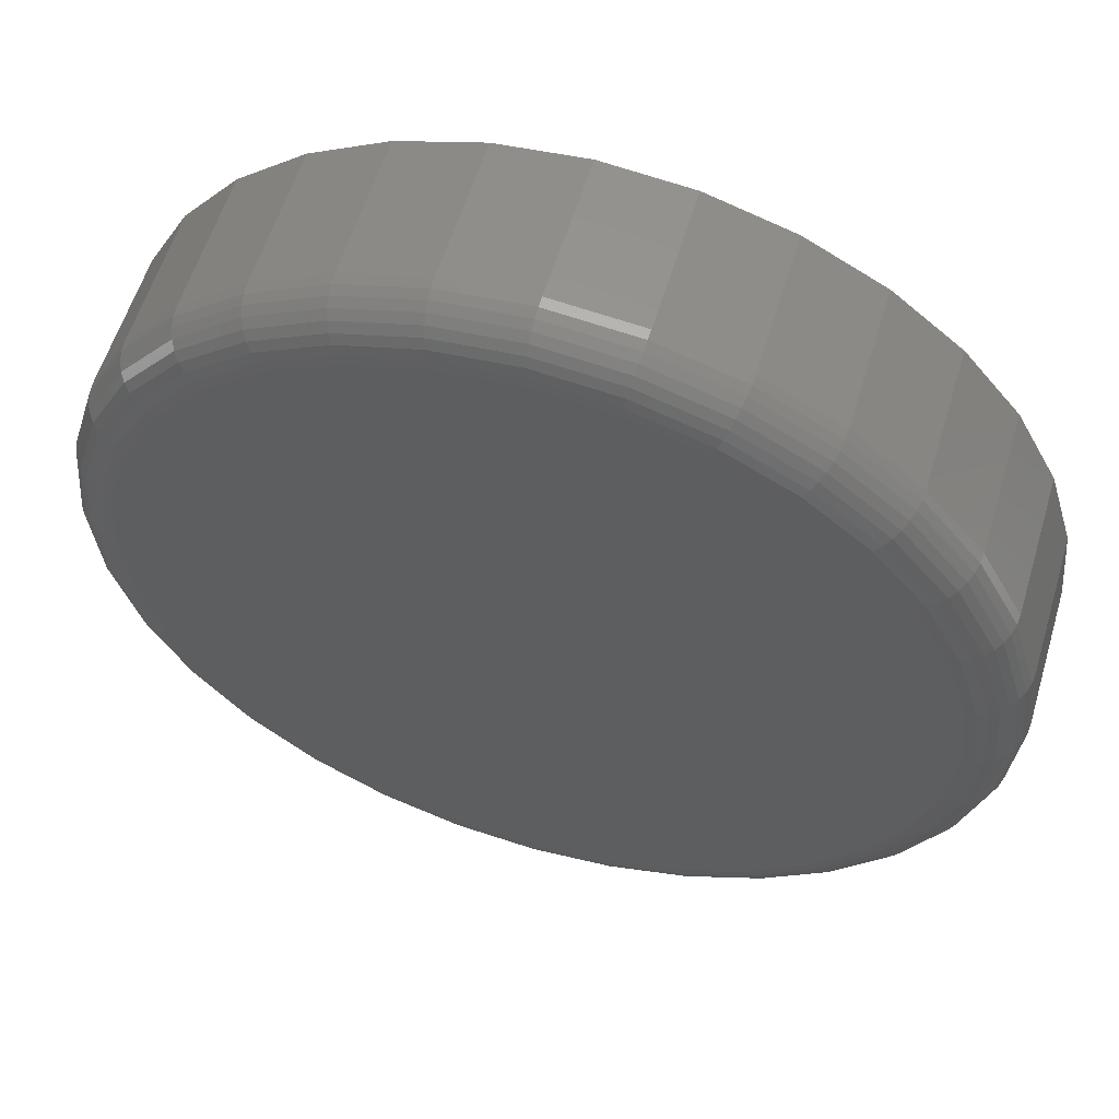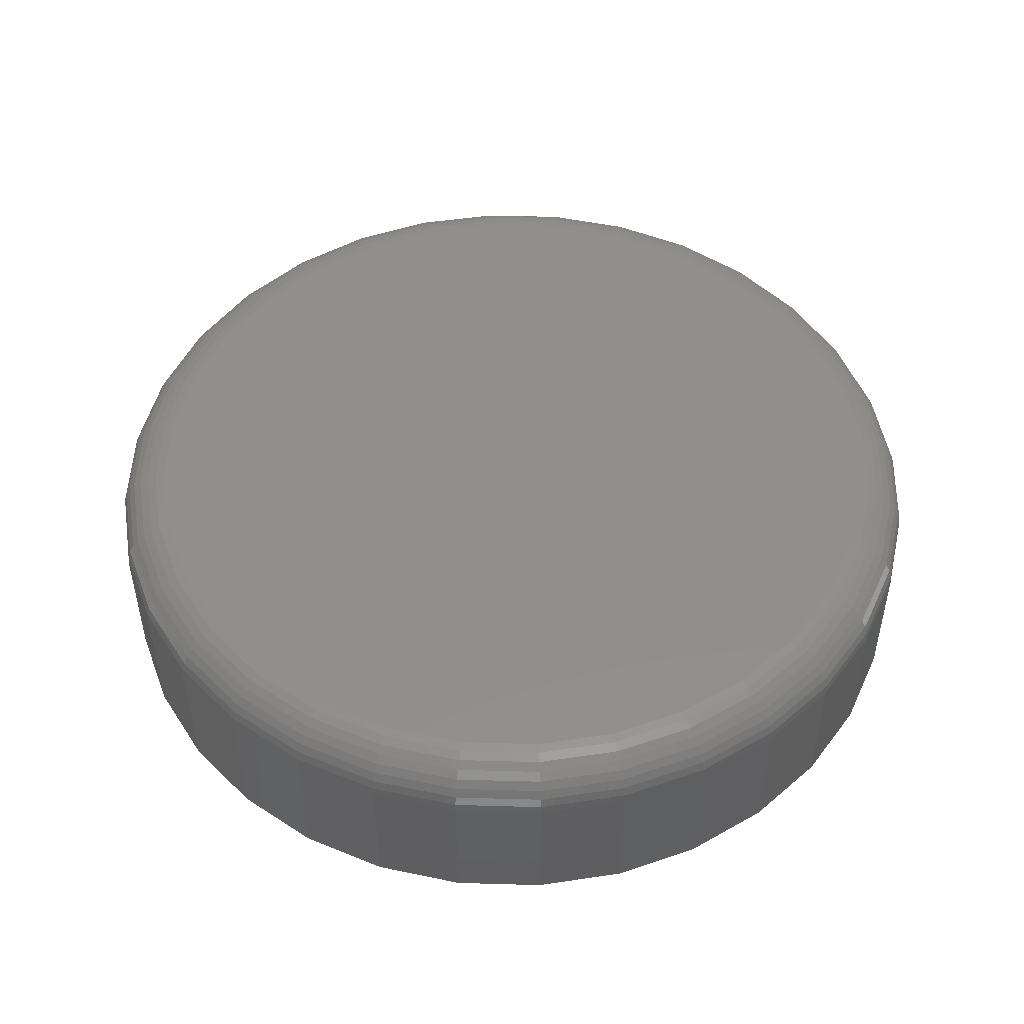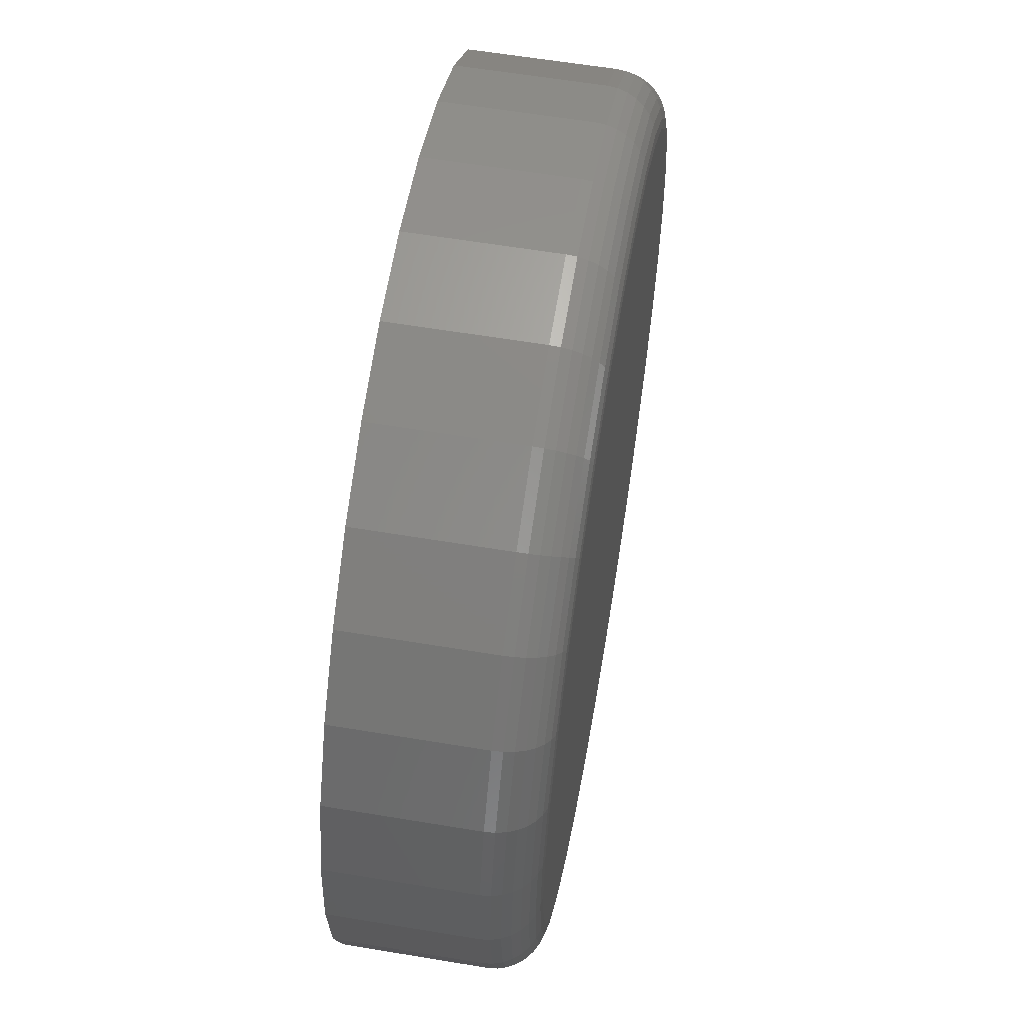
<metadata>
{"format":"stl","ext":"stl","renderer":"f3d","projection":"perspective","resolution":1024,"background":"white","views":[{"elev":57.7,"azim":-163.3,"up":"+Z"},{"elev":49.4,"azim":153.7,"up":"+Y"},{"elev":60.0,"azim":99.7,"up":"+Z"}]}
</metadata>
<code>
# stl→obj: 320 verts, 636 faces
v 0.007895 0.1641 0.672
v 0.139 0.1641 0.659
v -0.1232 0.1641 0.659
v 0.007895 0.1641 -0.672
v -0.1232 0.1641 -0.659
v 0.139 0.1641 -0.659
v -0.2493 0.1641 -0.6208
v 0.265 0.1641 -0.6208
v -0.3654 0.1641 -0.5587
v 0.3812 0.1641 -0.5587
v -0.4673 0.1641 -0.4751
v 0.483 0.1641 -0.4751
v -0.5508 0.1641 -0.3733
v 0.5666 0.1641 -0.3733
v -0.6129 0.1641 -0.2571
v 0.6287 0.1641 -0.2571
v -0.6512 0.1641 -0.1311
v 0.6669 0.1641 -0.1311
v -0.6641 0.1641 -5.221e-16
v 0.6799 0.1641 -2.544e-16
v -0.6512 0.1641 0.1311
v 0.6669 0.1641 0.1311
v -0.6129 0.1641 0.2571
v 0.6287 0.1641 0.2571
v -0.5508 0.1641 0.3733
v 0.5666 0.1641 0.3733
v -0.4673 0.1641 0.4751
v 0.483 0.1641 0.4751
v -0.3654 0.1641 0.5587
v 0.3812 0.1641 0.5587
v -0.2493 0.1641 0.6208
v 0.265 0.1641 0.6208
v 0.7658 0.07812 -9.516e-16
v 0.7658 -0.1641 -9.282e-17
v 0.7512 0.07812 -0.1479
v 0.7512 -0.1641 -0.1479
v 0.7081 0.07812 -0.29
v 0.7081 -0.1641 -0.29
v 0.6381 0.07812 -0.4211
v 0.6381 -0.1641 -0.4211
v 0.5438 0.07812 -0.5359
v 0.5438 -0.1641 -0.5359
v 0.429 0.07812 -0.6302
v 0.429 -0.1641 -0.6302
v 0.2979 0.07812 -0.7002
v 0.2979 -0.1641 -0.7002
v 0.1558 0.07812 -0.7433
v 0.1558 -0.1641 -0.7433
v 0.007895 0.07812 -0.7579
v 0.007895 -0.1641 -0.7579
v -0.14 0.07812 -0.7433
v -0.14 -0.1641 -0.7433
v -0.2821 0.07812 -0.7002
v -0.2821 -0.1641 -0.7002
v -0.4132 0.07812 -0.6302
v -0.4132 -0.1641 -0.6302
v -0.528 0.07812 -0.5359
v -0.528 -0.1641 -0.5359
v -0.6223 0.07812 -0.4211
v -0.6223 -0.1641 -0.4211
v -0.6923 0.07812 -0.29
v -0.6923 -0.1641 -0.29
v -0.7354 0.07812 -0.1479
v -0.7354 -0.1641 -0.1479
v -0.75 0.07812 9.281e-17
v -0.75 -0.1641 9.281e-17
v -0.7354 0.07812 0.1479
v -0.7354 -0.1641 0.1479
v -0.6923 0.07812 0.29
v -0.6923 -0.1641 0.29
v -0.6223 0.07812 0.4211
v -0.6223 -0.1641 0.4211
v -0.528 0.07812 0.5359
v -0.528 -0.1641 0.5359
v -0.4132 0.07812 0.6302
v -0.4132 -0.1641 0.6302
v -0.2821 0.07812 0.7002
v -0.2821 -0.1641 0.7002
v -0.14 0.07812 0.7433
v -0.14 -0.1641 0.7433
v 0.007895 0.07812 0.7579
v 0.007895 -0.1641 0.7579
v 0.1558 0.07812 0.7433
v 0.1558 -0.1641 0.7433
v 0.2979 0.07812 0.7002
v 0.2979 -0.1641 0.7002
v 0.429 0.07812 0.6302
v 0.429 -0.1641 0.6302
v 0.5438 0.07812 0.5359
v 0.5438 -0.1641 0.5359
v 0.6381 0.07812 0.4211
v 0.6381 -0.1641 0.4211
v 0.7081 0.07812 0.29
v 0.7081 -0.1641 0.29
v 0.7512 0.07812 0.1479
v 0.7512 -0.1641 0.1479
v -0.7483 0.09489 -5.55e-16
v -0.7338 0.09489 0.1475
v -0.7435 0.111 -5.549e-16
v -0.729 0.111 0.1466
v -0.7355 0.1259 -5.548e-16
v -0.7212 0.1259 0.145
v -0.7248 0.1389 -6.103e-16
v -0.7108 0.1389 0.1429
v -0.7118 0.1496 -5.547e-16
v -0.698 0.1496 0.1404
v -0.6969 0.1575 -4.991e-16
v -0.6834 0.1575 0.1375
v -0.6808 0.1624 -4.991e-16
v -0.6676 0.1624 0.1344
v 0.7496 0.09489 0.1475
v 0.7641 0.09489 -4.995e-16
v 0.7448 0.111 0.1466
v 0.7592 0.111 -4.994e-16
v 0.737 0.1259 0.145
v 0.7513 0.1259 -4.993e-16
v 0.7265 0.1389 0.1429
v 0.7406 0.1389 -4.992e-16
v 0.7138 0.1496 0.1404
v 0.7276 0.1496 -4.992e-16
v 0.6992 0.1575 0.1375
v 0.7127 0.1575 -4.991e-16
v 0.6834 0.1624 0.1344
v 0.6966 0.1624 -4.436e-16
v 0.7066 0.09489 0.2894
v 0.7021 0.111 0.2875
v 0.6947 0.1259 0.2845
v 0.6848 0.1389 0.2804
v 0.6728 0.1496 0.2754
v 0.6591 0.1575 0.2697
v 0.6442 0.1624 0.2636
v 0.6367 0.09489 0.4201
v 0.6326 0.111 0.4174
v 0.626 0.1259 0.413
v 0.6171 0.1389 0.4071
v 0.6063 0.1496 0.3998
v 0.594 0.1575 0.3916
v 0.5805 0.1624 0.3826
v 0.5426 0.09489 0.5347
v 0.5392 0.111 0.5313
v 0.5336 0.1259 0.5257
v 0.526 0.1389 0.5181
v 0.5168 0.1496 0.5089
v 0.5063 0.1575 0.4984
v 0.4949 0.1624 0.487
v 0.428 0.09489 0.6288
v 0.4253 0.111 0.6247
v 0.4209 0.1259 0.6181
v 0.415 0.1389 0.6092
v 0.4077 0.1496 0.5984
v 0.3995 0.1575 0.5861
v 0.3905 0.1624 0.5727
v 0.2973 0.09489 0.6987
v 0.2954 0.111 0.6942
v 0.2924 0.1259 0.6868
v 0.2883 0.1389 0.6769
v 0.2833 0.1496 0.6649
v 0.2776 0.1575 0.6512
v 0.2715 0.1624 0.6363
v 0.1554 0.09489 0.7417
v 0.1545 0.111 0.7369
v 0.1529 0.1259 0.7291
v 0.1508 0.1389 0.7186
v 0.1483 0.1496 0.7059
v 0.1454 0.1575 0.6913
v 0.1423 0.1624 0.6755
v 0.007895 0.09489 0.7562
v 0.007895 0.111 0.7514
v 0.007895 0.1259 0.7434
v 0.007895 0.1389 0.7327
v 0.007895 0.1496 0.7197
v 0.007895 0.1575 0.7048
v 0.007895 0.1624 0.6887
v -0.1396 0.09489 0.7417
v -0.1387 0.111 0.7369
v -0.1371 0.1259 0.7291
v -0.1351 0.1389 0.7186
v -0.1325 0.1496 0.7059
v -0.1296 0.1575 0.6913
v -0.1265 0.1624 0.6755
v -0.2815 0.09489 0.6987
v -0.2796 0.111 0.6942
v -0.2766 0.1259 0.6868
v -0.2725 0.1389 0.6769
v -0.2675 0.1496 0.6649
v -0.2618 0.1575 0.6512
v -0.2557 0.1624 0.6363
v -0.4123 0.09489 0.6288
v -0.4095 0.111 0.6247
v -0.4051 0.1259 0.6181
v -0.3992 0.1389 0.6092
v -0.392 0.1496 0.5984
v -0.3837 0.1575 0.5861
v -0.3747 0.1624 0.5727
v -0.5269 0.09489 0.5347
v -0.5234 0.111 0.5313
v -0.5178 0.1259 0.5257
v -0.5102 0.1389 0.5181
v -0.501 0.1496 0.5089
v -0.4905 0.1575 0.4984
v -0.4791 0.1624 0.487
v -0.6209 0.09489 0.4201
v -0.6168 0.111 0.4174
v -0.6102 0.1259 0.413
v -0.6013 0.1389 0.4071
v -0.5905 0.1496 0.3998
v -0.5782 0.1575 0.3916
v -0.5648 0.1624 0.3826
v -0.6908 0.09489 0.2894
v -0.6863 0.111 0.2875
v -0.6789 0.1259 0.2845
v -0.6691 0.1389 0.2804
v -0.657 0.1496 0.2754
v -0.6433 0.1575 0.2697
v -0.6284 0.1624 0.2636
v 0.7496 0.09489 -0.1475
v 0.7448 0.111 -0.1466
v 0.737 0.1259 -0.145
v 0.7265 0.1389 -0.1429
v 0.7138 0.1496 -0.1404
v 0.6992 0.1575 -0.1375
v 0.6834 0.1624 -0.1344
v -0.7338 0.09489 -0.1475
v -0.729 0.111 -0.1466
v -0.7212 0.1259 -0.145
v -0.7108 0.1389 -0.1429
v -0.698 0.1496 -0.1404
v -0.6834 0.1575 -0.1375
v -0.6676 0.1624 -0.1344
v -0.6908 0.09489 -0.2894
v -0.6863 0.111 -0.2875
v -0.6789 0.1259 -0.2845
v -0.6691 0.1389 -0.2804
v -0.657 0.1496 -0.2754
v -0.6433 0.1575 -0.2697
v -0.6284 0.1624 -0.2636
v -0.6209 0.09489 -0.4201
v -0.6168 0.111 -0.4174
v -0.6102 0.1259 -0.413
v -0.6013 0.1389 -0.4071
v -0.5905 0.1496 -0.3998
v -0.5782 0.1575 -0.3916
v -0.5648 0.1624 -0.3826
v -0.5269 0.09489 -0.5347
v -0.5234 0.111 -0.5313
v -0.5178 0.1259 -0.5257
v -0.5102 0.1389 -0.5181
v -0.501 0.1496 -0.5089
v -0.4905 0.1575 -0.4984
v -0.4791 0.1624 -0.487
v -0.4123 0.09489 -0.6288
v -0.4095 0.111 -0.6247
v -0.4051 0.1259 -0.6181
v -0.3992 0.1389 -0.6092
v -0.392 0.1496 -0.5984
v -0.3837 0.1575 -0.5861
v -0.3747 0.1624 -0.5727
v -0.2815 0.09489 -0.6987
v -0.2796 0.111 -0.6942
v -0.2766 0.1259 -0.6868
v -0.2725 0.1389 -0.6769
v -0.2675 0.1496 -0.6649
v -0.2618 0.1575 -0.6512
v -0.2557 0.1624 -0.6363
v -0.1396 0.09489 -0.7417
v -0.1387 0.111 -0.7369
v -0.1371 0.1259 -0.7291
v -0.1351 0.1389 -0.7186
v -0.1325 0.1496 -0.7059
v -0.1296 0.1575 -0.6913
v -0.1265 0.1624 -0.6755
v 0.007895 0.09489 -0.7562
v 0.007895 0.111 -0.7514
v 0.007895 0.1259 -0.7434
v 0.007895 0.1389 -0.7327
v 0.007895 0.1496 -0.7197
v 0.007895 0.1575 -0.7048
v 0.007895 0.1624 -0.6887
v 0.1554 0.09489 -0.7417
v 0.1545 0.111 -0.7369
v 0.1529 0.1259 -0.7291
v 0.1508 0.1389 -0.7186
v 0.1483 0.1496 -0.7059
v 0.1454 0.1575 -0.6913
v 0.1423 0.1624 -0.6755
v 0.2973 0.09489 -0.6987
v 0.2954 0.111 -0.6942
v 0.2924 0.1259 -0.6868
v 0.2883 0.1389 -0.6769
v 0.2833 0.1496 -0.6649
v 0.2776 0.1575 -0.6512
v 0.2715 0.1624 -0.6363
v 0.428 0.09489 -0.6288
v 0.4253 0.111 -0.6247
v 0.4209 0.1259 -0.6181
v 0.415 0.1389 -0.6092
v 0.4077 0.1496 -0.5984
v 0.3995 0.1575 -0.5861
v 0.3905 0.1624 -0.5727
v 0.5426 0.09489 -0.5347
v 0.5392 0.111 -0.5313
v 0.5336 0.1259 -0.5257
v 0.526 0.1389 -0.5181
v 0.5168 0.1496 -0.5089
v 0.5063 0.1575 -0.4984
v 0.4949 0.1624 -0.487
v 0.6367 0.09489 -0.4201
v 0.6326 0.111 -0.4174
v 0.626 0.1259 -0.413
v 0.6171 0.1389 -0.4071
v 0.6063 0.1496 -0.3998
v 0.594 0.1575 -0.3916
v 0.5805 0.1624 -0.3826
v 0.7066 0.09489 -0.2894
v 0.7021 0.111 -0.2875
v 0.6947 0.1259 -0.2845
v 0.6848 0.1389 -0.2804
v 0.6728 0.1496 -0.2754
v 0.6591 0.1575 -0.2697
v 0.6442 0.1624 -0.2636
f 1 2 3
f 4 5 6
f 6 5 7
f 6 7 8
f 8 7 9
f 8 9 10
f 10 9 11
f 10 11 12
f 12 11 13
f 12 13 14
f 14 13 15
f 14 15 16
f 16 15 17
f 16 17 18
f 18 17 19
f 18 19 20
f 20 19 21
f 20 21 22
f 22 21 23
f 22 23 24
f 24 23 25
f 24 25 26
f 26 25 27
f 26 27 28
f 28 27 29
f 28 29 30
f 30 29 31
f 30 31 32
f 32 31 3
f 32 3 2
f 33 34 35
f 35 34 36
f 35 36 37
f 37 36 38
f 37 38 39
f 39 38 40
f 39 40 41
f 41 40 42
f 41 42 43
f 43 42 44
f 43 44 45
f 45 44 46
f 45 46 47
f 47 46 48
f 47 48 49
f 49 48 50
f 49 50 51
f 51 50 52
f 51 52 53
f 53 52 54
f 53 54 55
f 55 54 56
f 55 56 57
f 57 56 58
f 57 58 59
f 59 58 60
f 59 60 61
f 61 60 62
f 61 62 63
f 63 62 64
f 63 64 65
f 65 64 66
f 65 66 67
f 67 66 68
f 67 68 69
f 69 68 70
f 69 70 71
f 71 70 72
f 71 72 73
f 73 72 74
f 73 74 75
f 75 74 76
f 75 76 77
f 77 76 78
f 77 78 79
f 79 78 80
f 79 80 81
f 81 80 82
f 81 82 83
f 83 82 84
f 83 84 85
f 85 84 86
f 85 86 87
f 87 86 88
f 87 88 89
f 89 88 90
f 89 90 91
f 91 90 92
f 91 92 93
f 93 92 94
f 93 94 95
f 95 94 96
f 95 96 33
f 33 96 34
f 65 67 97
f 97 67 98
f 97 98 99
f 99 98 100
f 99 100 101
f 101 100 102
f 101 102 103
f 103 102 104
f 103 104 105
f 105 104 106
f 105 106 107
f 107 106 108
f 107 108 109
f 109 108 110
f 109 110 19
f 19 110 21
f 95 33 111
f 111 33 112
f 111 112 113
f 113 112 114
f 113 114 115
f 115 114 116
f 115 116 117
f 117 116 118
f 117 118 119
f 119 118 120
f 119 120 121
f 121 120 122
f 121 122 123
f 123 122 124
f 123 124 22
f 22 124 20
f 93 95 125
f 125 95 111
f 125 111 126
f 126 111 113
f 126 113 127
f 127 113 115
f 127 115 128
f 128 115 117
f 128 117 129
f 129 117 119
f 129 119 130
f 130 119 121
f 130 121 131
f 131 121 123
f 131 123 24
f 24 123 22
f 91 93 132
f 132 93 125
f 132 125 133
f 133 125 126
f 133 126 134
f 134 126 127
f 134 127 135
f 135 127 128
f 135 128 136
f 136 128 129
f 136 129 137
f 137 129 130
f 137 130 138
f 138 130 131
f 138 131 26
f 26 131 24
f 89 91 139
f 139 91 132
f 139 132 140
f 140 132 133
f 140 133 141
f 141 133 134
f 141 134 142
f 142 134 135
f 142 135 143
f 143 135 136
f 143 136 144
f 144 136 137
f 144 137 145
f 145 137 138
f 145 138 28
f 28 138 26
f 87 89 146
f 146 89 139
f 146 139 147
f 147 139 140
f 147 140 148
f 148 140 141
f 148 141 149
f 149 141 142
f 149 142 150
f 150 142 143
f 150 143 151
f 151 143 144
f 151 144 152
f 152 144 145
f 152 145 30
f 30 145 28
f 85 87 153
f 153 87 146
f 153 146 154
f 154 146 147
f 154 147 155
f 155 147 148
f 155 148 156
f 156 148 149
f 156 149 157
f 157 149 150
f 157 150 158
f 158 150 151
f 158 151 159
f 159 151 152
f 159 152 32
f 32 152 30
f 83 85 160
f 160 85 153
f 160 153 161
f 161 153 154
f 161 154 162
f 162 154 155
f 162 155 163
f 163 155 156
f 163 156 164
f 164 156 157
f 164 157 165
f 165 157 158
f 165 158 166
f 166 158 159
f 166 159 2
f 2 159 32
f 81 83 167
f 167 83 160
f 167 160 168
f 168 160 161
f 168 161 169
f 169 161 162
f 169 162 170
f 170 162 163
f 170 163 171
f 171 163 164
f 171 164 172
f 172 164 165
f 172 165 173
f 173 165 166
f 173 166 1
f 1 166 2
f 79 81 174
f 174 81 167
f 174 167 175
f 175 167 168
f 175 168 176
f 176 168 169
f 176 169 177
f 177 169 170
f 177 170 178
f 178 170 171
f 178 171 179
f 179 171 172
f 179 172 180
f 180 172 173
f 180 173 3
f 3 173 1
f 77 79 181
f 181 79 174
f 181 174 182
f 182 174 175
f 182 175 183
f 183 175 176
f 183 176 184
f 184 176 177
f 184 177 185
f 185 177 178
f 185 178 186
f 186 178 179
f 186 179 187
f 187 179 180
f 187 180 31
f 31 180 3
f 75 77 188
f 188 77 181
f 188 181 189
f 189 181 182
f 189 182 190
f 190 182 183
f 190 183 191
f 191 183 184
f 191 184 192
f 192 184 185
f 192 185 193
f 193 185 186
f 193 186 194
f 194 186 187
f 194 187 29
f 29 187 31
f 73 75 195
f 195 75 188
f 195 188 196
f 196 188 189
f 196 189 197
f 197 189 190
f 197 190 198
f 198 190 191
f 198 191 199
f 199 191 192
f 199 192 200
f 200 192 193
f 200 193 201
f 201 193 194
f 201 194 27
f 27 194 29
f 71 73 202
f 202 73 195
f 202 195 203
f 203 195 196
f 203 196 204
f 204 196 197
f 204 197 205
f 205 197 198
f 205 198 206
f 206 198 199
f 206 199 207
f 207 199 200
f 207 200 208
f 208 200 201
f 208 201 25
f 25 201 27
f 69 71 209
f 209 71 202
f 209 202 210
f 210 202 203
f 210 203 211
f 211 203 204
f 211 204 212
f 212 204 205
f 212 205 213
f 213 205 206
f 213 206 214
f 214 206 207
f 214 207 215
f 215 207 208
f 215 208 23
f 23 208 25
f 67 69 98
f 98 69 209
f 98 209 100
f 100 209 210
f 100 210 102
f 102 210 211
f 102 211 104
f 104 211 212
f 104 212 106
f 106 212 213
f 106 213 108
f 108 213 214
f 108 214 110
f 110 214 215
f 110 215 21
f 21 215 23
f 33 35 112
f 112 35 216
f 112 216 114
f 114 216 217
f 114 217 116
f 116 217 218
f 116 218 118
f 118 218 219
f 118 219 120
f 120 219 220
f 120 220 122
f 122 220 221
f 122 221 124
f 124 221 222
f 124 222 20
f 20 222 18
f 63 65 223
f 223 65 97
f 223 97 224
f 224 97 99
f 224 99 225
f 225 99 101
f 225 101 226
f 226 101 103
f 226 103 227
f 227 103 105
f 227 105 228
f 228 105 107
f 228 107 229
f 229 107 109
f 229 109 17
f 17 109 19
f 61 63 230
f 230 63 223
f 230 223 231
f 231 223 224
f 231 224 232
f 232 224 225
f 232 225 233
f 233 225 226
f 233 226 234
f 234 226 227
f 234 227 235
f 235 227 228
f 235 228 236
f 236 228 229
f 236 229 15
f 15 229 17
f 59 61 237
f 237 61 230
f 237 230 238
f 238 230 231
f 238 231 239
f 239 231 232
f 239 232 240
f 240 232 233
f 240 233 241
f 241 233 234
f 241 234 242
f 242 234 235
f 242 235 243
f 243 235 236
f 243 236 13
f 13 236 15
f 57 59 244
f 244 59 237
f 244 237 245
f 245 237 238
f 245 238 246
f 246 238 239
f 246 239 247
f 247 239 240
f 247 240 248
f 248 240 241
f 248 241 249
f 249 241 242
f 249 242 250
f 250 242 243
f 250 243 11
f 11 243 13
f 55 57 251
f 251 57 244
f 251 244 252
f 252 244 245
f 252 245 253
f 253 245 246
f 253 246 254
f 254 246 247
f 254 247 255
f 255 247 248
f 255 248 256
f 256 248 249
f 256 249 257
f 257 249 250
f 257 250 9
f 9 250 11
f 53 55 258
f 258 55 251
f 258 251 259
f 259 251 252
f 259 252 260
f 260 252 253
f 260 253 261
f 261 253 254
f 261 254 262
f 262 254 255
f 262 255 263
f 263 255 256
f 263 256 264
f 264 256 257
f 264 257 7
f 7 257 9
f 51 53 265
f 265 53 258
f 265 258 266
f 266 258 259
f 266 259 267
f 267 259 260
f 267 260 268
f 268 260 261
f 268 261 269
f 269 261 262
f 269 262 270
f 270 262 263
f 270 263 271
f 271 263 264
f 271 264 5
f 5 264 7
f 49 51 272
f 272 51 265
f 272 265 273
f 273 265 266
f 273 266 274
f 274 266 267
f 274 267 275
f 275 267 268
f 275 268 276
f 276 268 269
f 276 269 277
f 277 269 270
f 277 270 278
f 278 270 271
f 278 271 4
f 4 271 5
f 47 49 279
f 279 49 272
f 279 272 280
f 280 272 273
f 280 273 281
f 281 273 274
f 281 274 282
f 282 274 275
f 282 275 283
f 283 275 276
f 283 276 284
f 284 276 277
f 284 277 285
f 285 277 278
f 285 278 6
f 6 278 4
f 45 47 286
f 286 47 279
f 286 279 287
f 287 279 280
f 287 280 288
f 288 280 281
f 288 281 289
f 289 281 282
f 289 282 290
f 290 282 283
f 290 283 291
f 291 283 284
f 291 284 292
f 292 284 285
f 292 285 8
f 8 285 6
f 43 45 293
f 293 45 286
f 293 286 294
f 294 286 287
f 294 287 295
f 295 287 288
f 295 288 296
f 296 288 289
f 296 289 297
f 297 289 290
f 297 290 298
f 298 290 291
f 298 291 299
f 299 291 292
f 299 292 10
f 10 292 8
f 41 43 300
f 300 43 293
f 300 293 301
f 301 293 294
f 301 294 302
f 302 294 295
f 302 295 303
f 303 295 296
f 303 296 304
f 304 296 297
f 304 297 305
f 305 297 298
f 305 298 306
f 306 298 299
f 306 299 12
f 12 299 10
f 39 41 307
f 307 41 300
f 307 300 308
f 308 300 301
f 308 301 309
f 309 301 302
f 309 302 310
f 310 302 303
f 310 303 311
f 311 303 304
f 311 304 312
f 312 304 305
f 312 305 313
f 313 305 306
f 313 306 14
f 14 306 12
f 37 39 314
f 314 39 307
f 314 307 315
f 315 307 308
f 315 308 316
f 316 308 309
f 316 309 317
f 317 309 310
f 317 310 318
f 318 310 311
f 318 311 319
f 319 311 312
f 319 312 320
f 320 312 313
f 320 313 16
f 16 313 14
f 35 37 216
f 216 37 314
f 216 314 217
f 217 314 315
f 217 315 218
f 218 315 316
f 218 316 219
f 219 316 317
f 219 317 220
f 220 317 318
f 220 318 221
f 221 318 319
f 221 319 222
f 222 319 320
f 222 320 18
f 18 320 16
f 80 84 82
f 84 80 86
f 86 80 78
f 86 78 88
f 88 78 76
f 88 76 90
f 90 76 74
f 90 74 92
f 92 74 72
f 92 72 94
f 94 72 70
f 94 70 96
f 96 70 68
f 96 68 34
f 34 68 66
f 34 66 36
f 36 66 64
f 36 64 38
f 38 64 62
f 38 62 40
f 40 62 60
f 40 60 42
f 42 60 58
f 42 58 44
f 44 58 56
f 44 56 46
f 46 56 54
f 46 54 48
f 48 54 52
f 48 52 50

</code>
